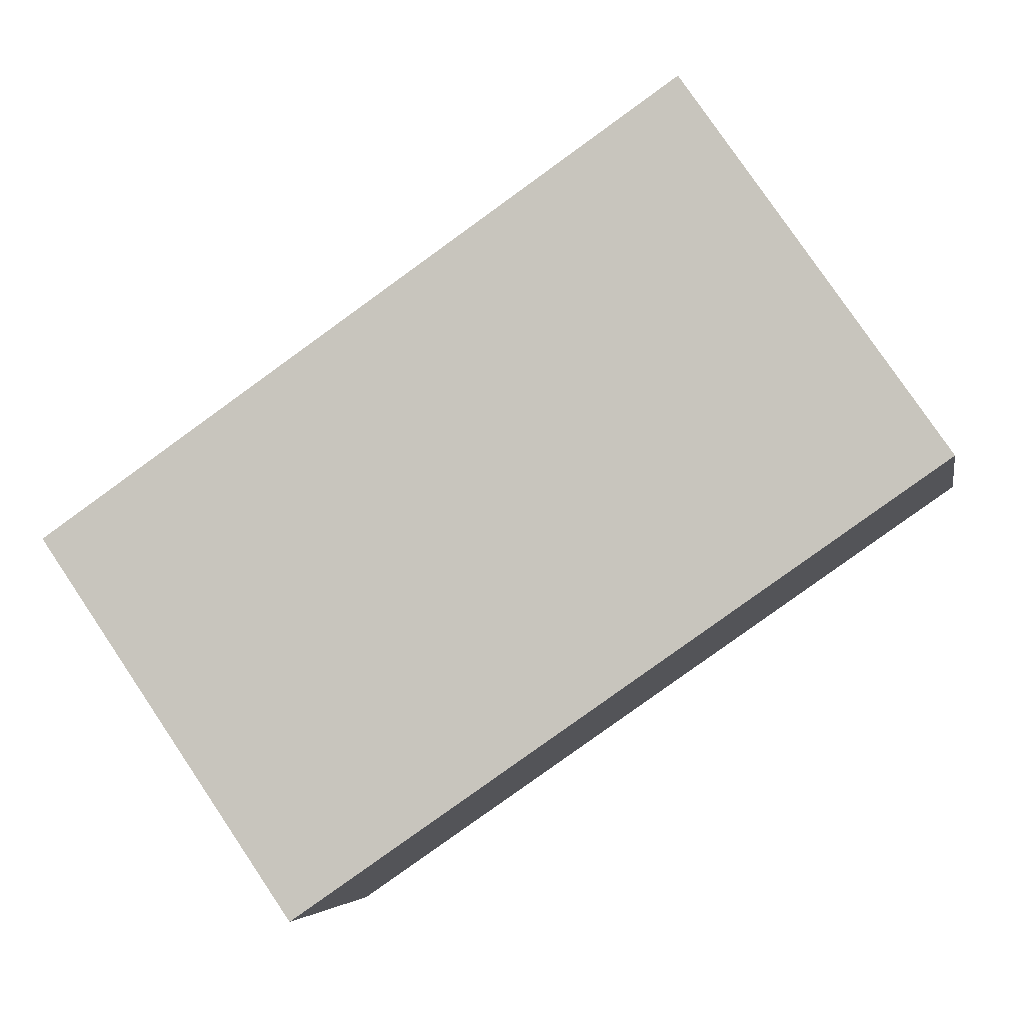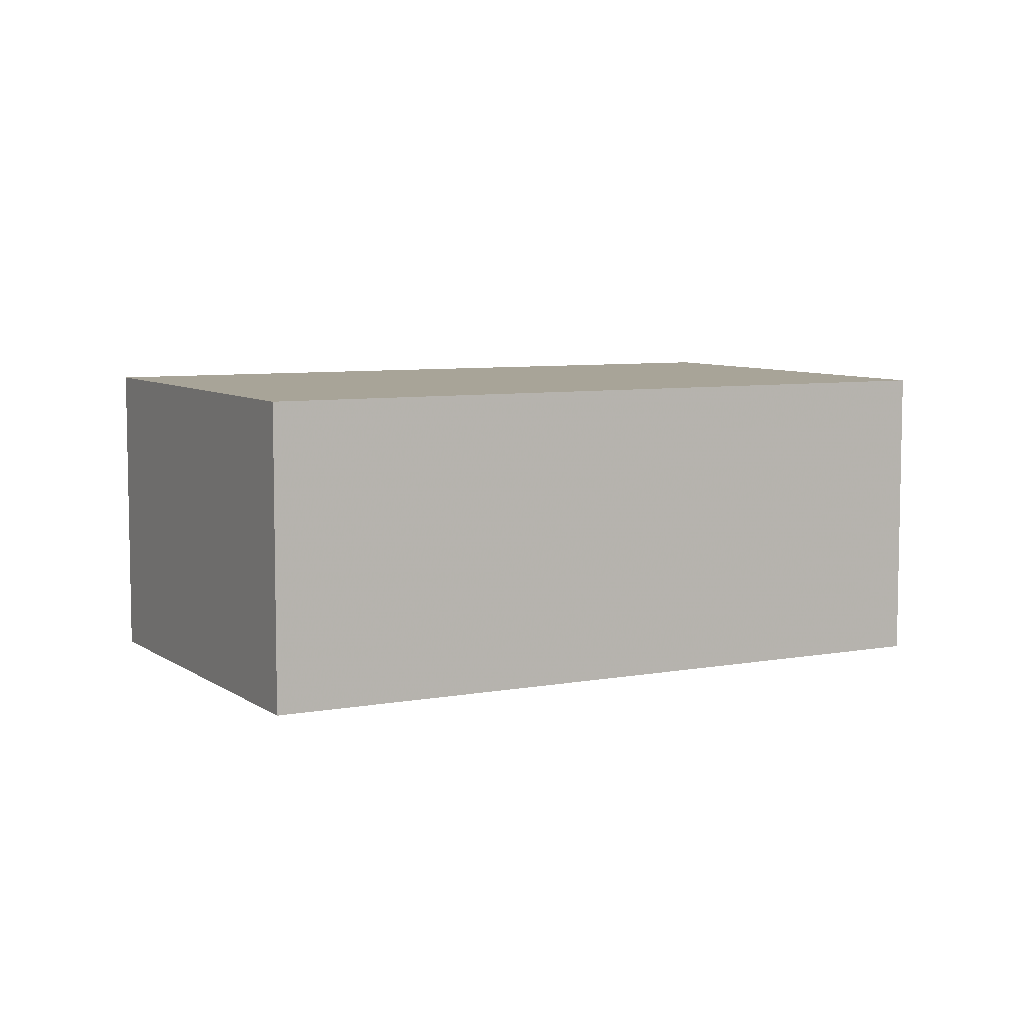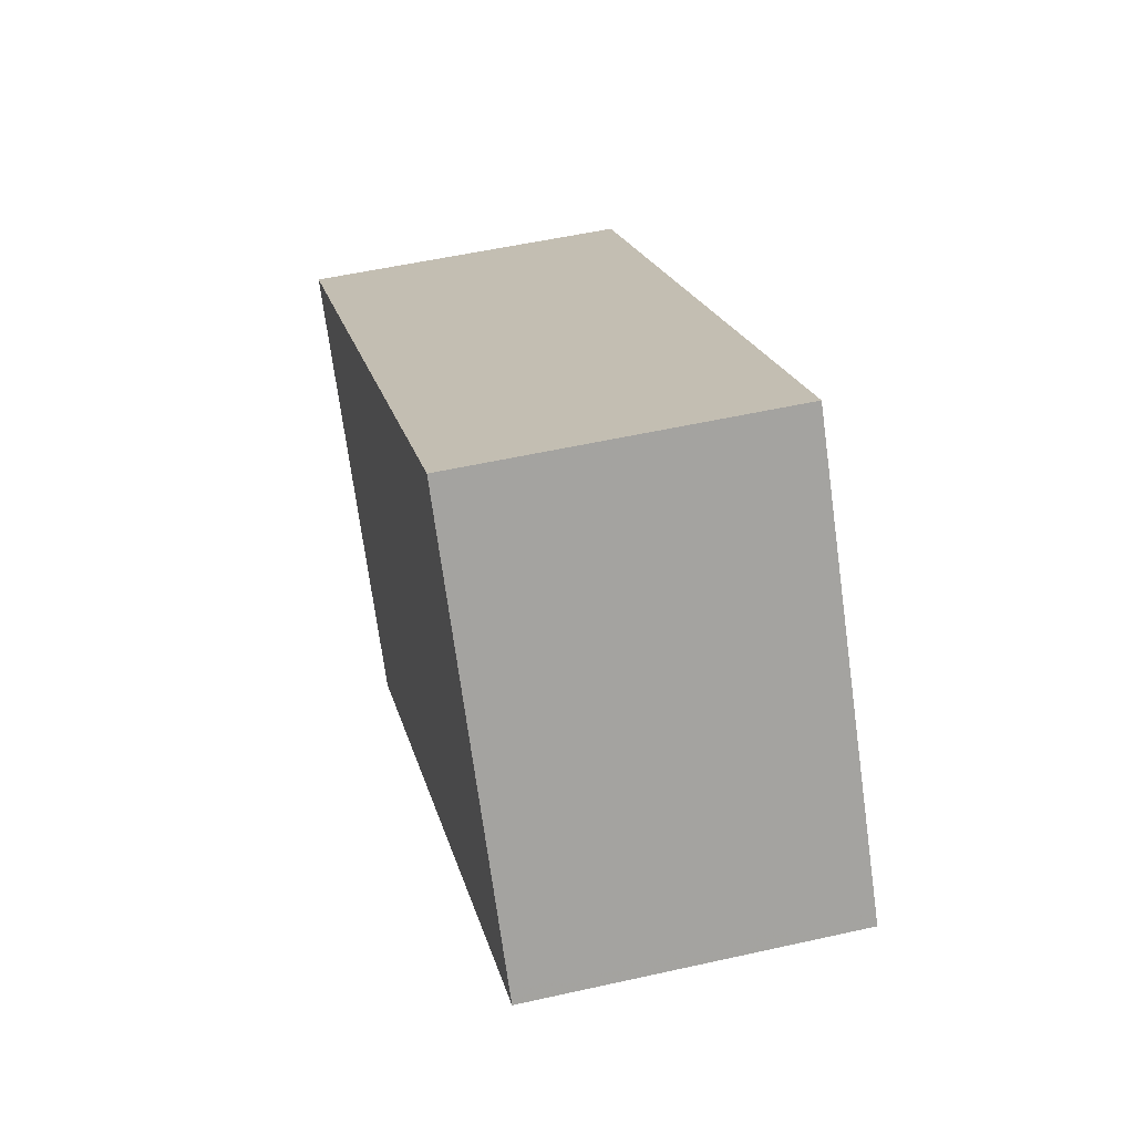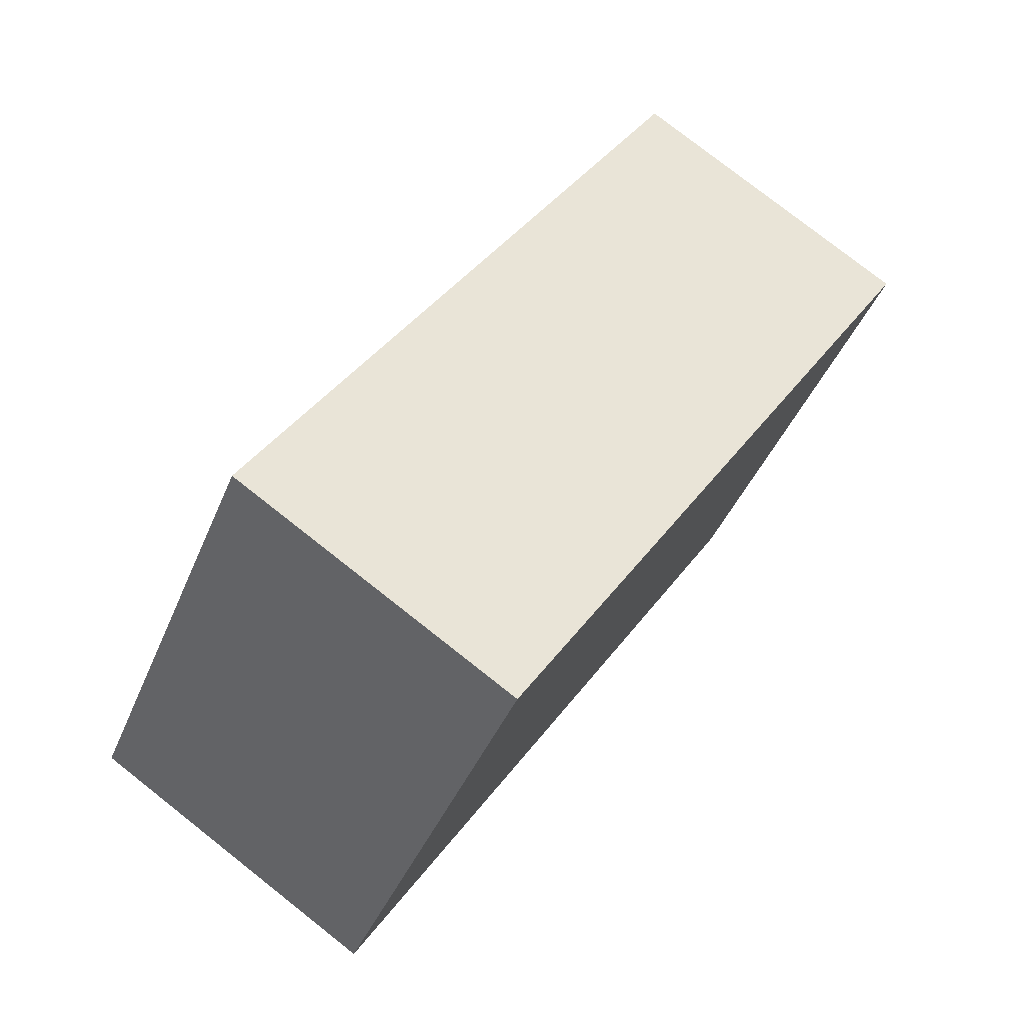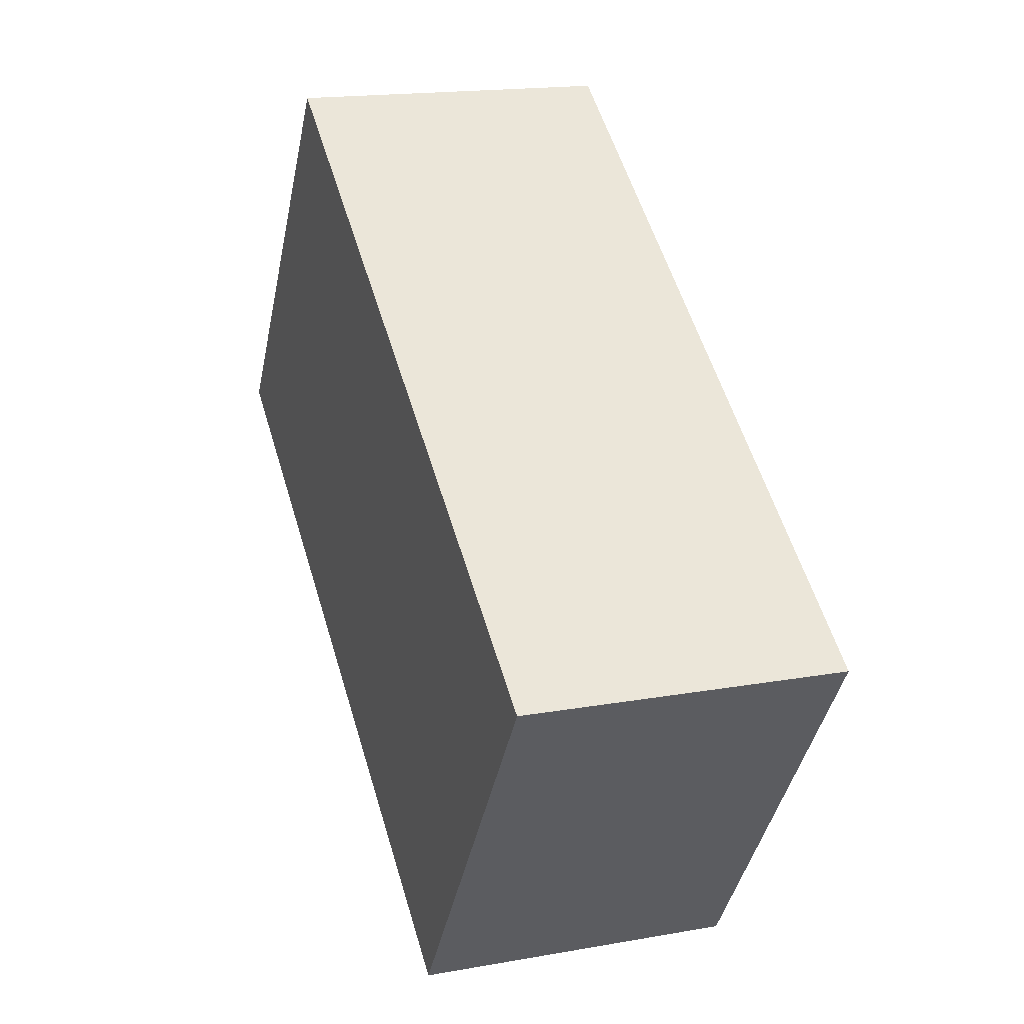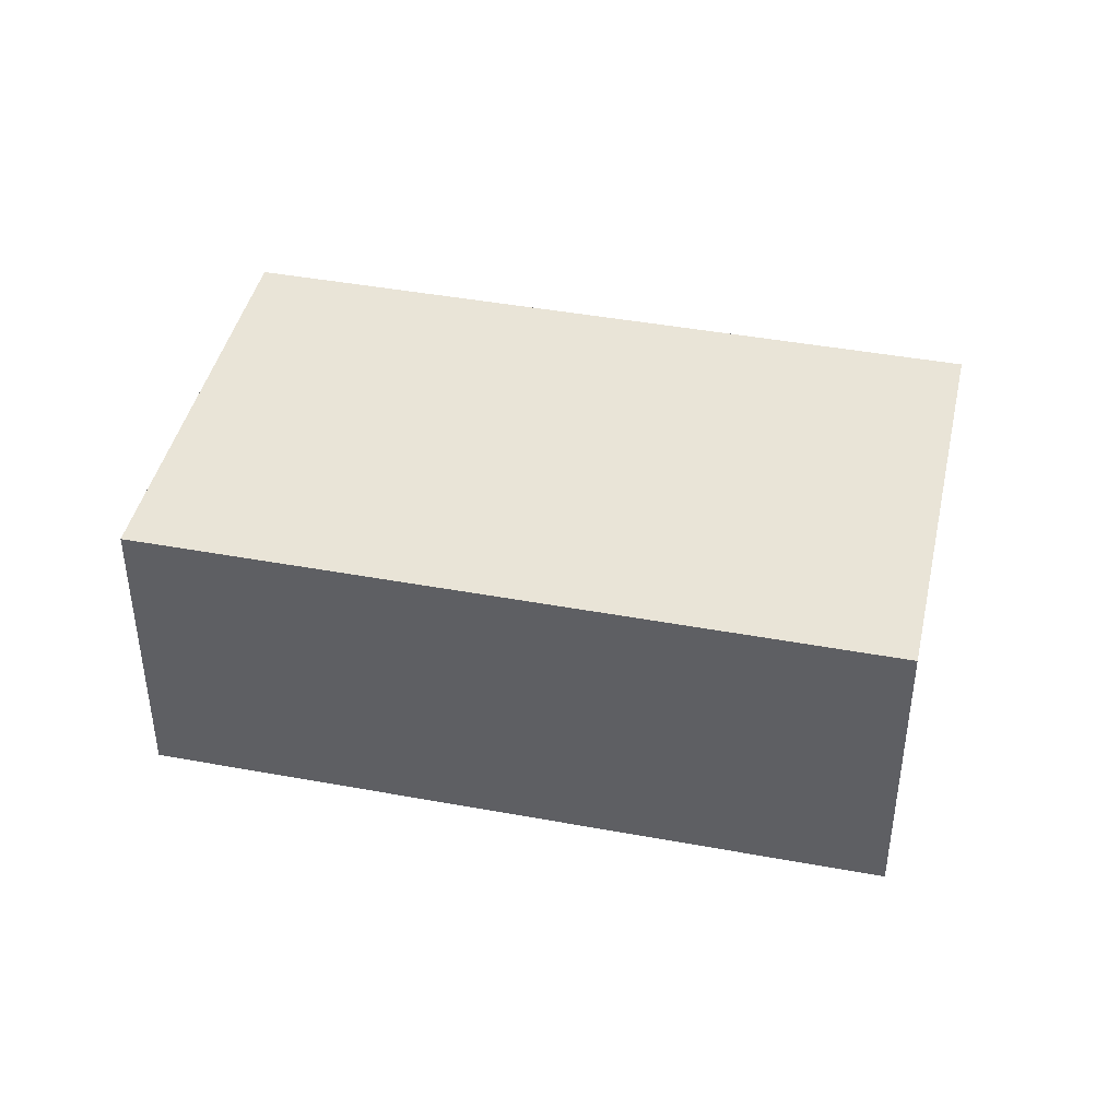
<metadata>
{"format":"obj","ext":"obj","renderer":"f3d","projection":"perspective","resolution":1024,"background":"white","views":[{"elev":-4.9,"azim":10.2,"up":"+Y"},{"elev":7.0,"azim":6.1,"up":"+Z"},{"elev":52.7,"azim":76.4,"up":"+Y"},{"elev":78.1,"azim":128.2,"up":"+Y"},{"elev":17.2,"azim":-109.7,"up":"+Y"},{"elev":42.7,"azim":47.0,"up":"+Z"}]}
</metadata>
<code>
v -1069 -473.5 4.998
v -1059 -466.4 4.982
v -1055 -472.4 4.971
v -1065 -479.5 4.987
v -1059 -466.4 4.982
v -1069 -473.5 4.998
v -1062 -468.1 4.985
v -1057 -474.1 4.975
v -1062 -468.1 4.985
v -1059 -467.3 4.98
v -1061 -468.9 4.984
v -1069 -474.3 4.996
v -1056 -472.9 4.972
v -1059 -467.7 4.981
v -1060 -466.9 4.983
v -1058 -473.9 4.975
v -1056 -472.7 4.973
v -1055 -472.3 4.972
v -1060 -466.9 4.983
v -1065 -479.3 4.988
v -1069 -473.5 4.998
v -1069 -473.5 4.998
v -1069 -474.3 4.996
v -1065 -479.3 4.988
v -1065 -479.5 4.987
v -1069 -473.5 4.998
v -1069 -473.5 4.998
v -1069 -473.5 0
v -1069 -473.5 0
v -1059 -466.4 4.982
v -1059 -466.4 4.982
v -1059 -466.4 -8.882e-16
v -1059 -466.4 0
v -1056 -472.9 4.972
v -1055 -472.4 4.971
v -1055 -472.4 0
v -1056 -472.9 0
v -1065 -479.3 4.988
v -1065 -479.5 4.987
v -1065 -479.5 0
v -1065 -479.3 0
v -1059 -467.3 4.98
v -1059 -466.4 4.982
v -1059 -466.4 0
v -1059 -467.3 0
v -1069 -473.5 4.998
v -1069 -473.5 4.998
v -1069 -473.5 0
v -1069 -473.5 0
v -1065 -479.5 4.987
v -1057 -474.1 4.975
v -1057 -474.1 0
v -1065 -479.5 0
v -1060 -466.9 4.983
v -1062 -468.1 4.985
v -1062 -468.1 0
v -1060 -466.9 -8.882e-16
v -1055 -472.3 4.972
v -1059 -467.3 4.98
v -1059 -467.3 0
v -1055 -472.3 0
v -1069 -473.5 4.998
v -1069 -474.3 4.996
v -1069 -474.3 0
v -1069 -473.5 0
v -1057 -474.1 4.975
v -1056 -472.9 4.972
v -1056 -472.9 0
v -1057 -474.1 0
v -1055 -472.4 4.971
v -1055 -472.3 4.972
v -1055 -472.3 0
v -1055 -472.4 0
v -1059 -466.4 4.982
v -1060 -466.9 4.983
v -1060 -466.9 -8.882e-16
v -1059 -466.4 -8.882e-16
v -1069 -474.3 4.996
v -1065 -479.3 4.988
v -1065 -479.3 0
v -1069 -474.3 0
v -1062 -468.1 4.985
v -1069 -473.5 4.998
v -1069 -473.5 0
v -1062 -468.1 0
v -1065 -479.5 4.987
v -1065 -479.5 4.987
v -1065 -479.5 0
v -1065 -479.5 0
v -1069 -473.5 0
v -1059 -466.4 0
v -1055 -472.4 0
v -1065 -479.5 0
f 22 6 1 21
f 23 12 6 22
f 15 5 10 14
f 19 2 5 15
f 18 3 13 17
f 25 4 20 24
f 17 13 8 16
f 14 11 7 15
f 16 11 14 17
f 17 14 10 18
f 15 7 9 19
f 24 20 12 23
f 21 9 7 22
f 22 7 11 23
f 24 16 8 25
f 23 11 16 24
f 27 28 29 26
f 31 32 33 30
f 35 36 37 34
f 39 40 41 38
f 43 44 45 42
f 47 48 49 46
f 51 52 53 50
f 55 56 57 54
f 59 60 61 58
f 63 64 65 62
f 67 68 69 66
f 71 72 73 70
f 75 76 77 74
f 79 80 81 78
f 83 84 85 82
f 87 88 89 86
f 91 92 93 90

</code>
